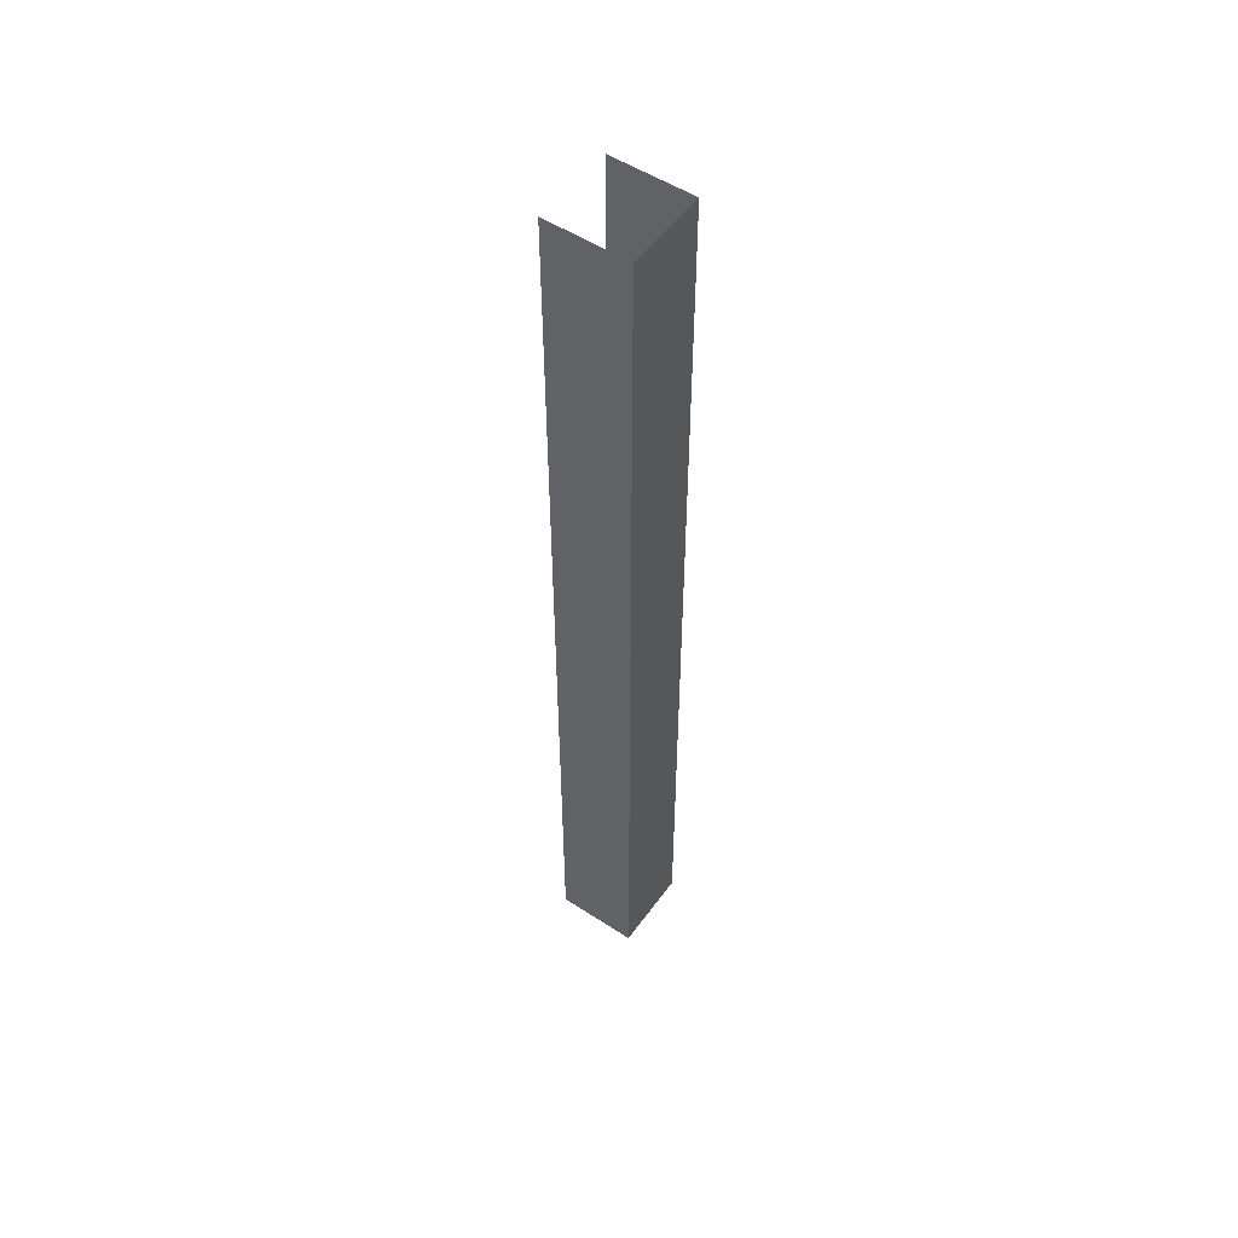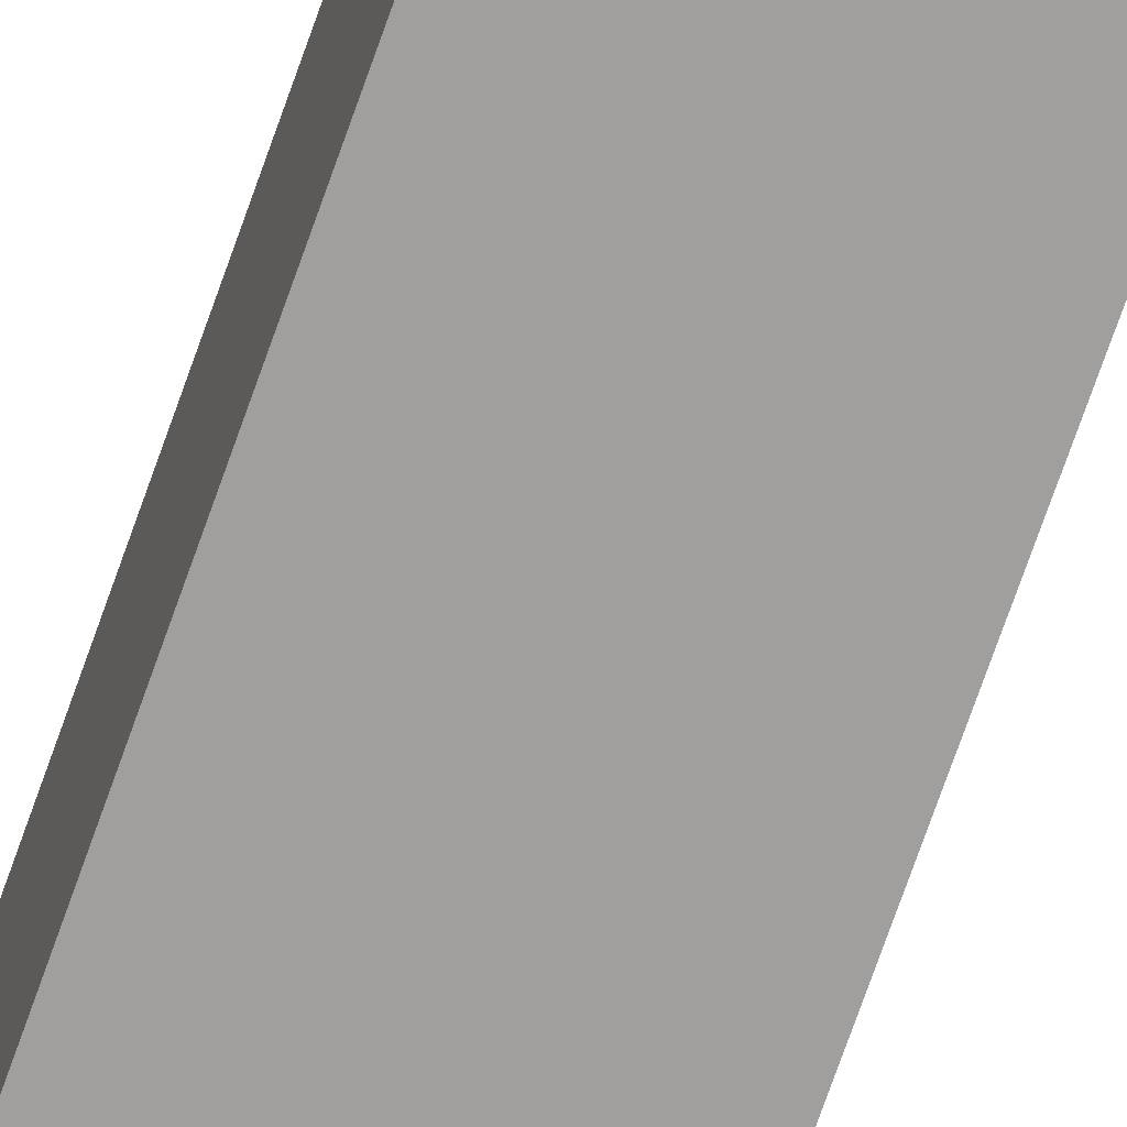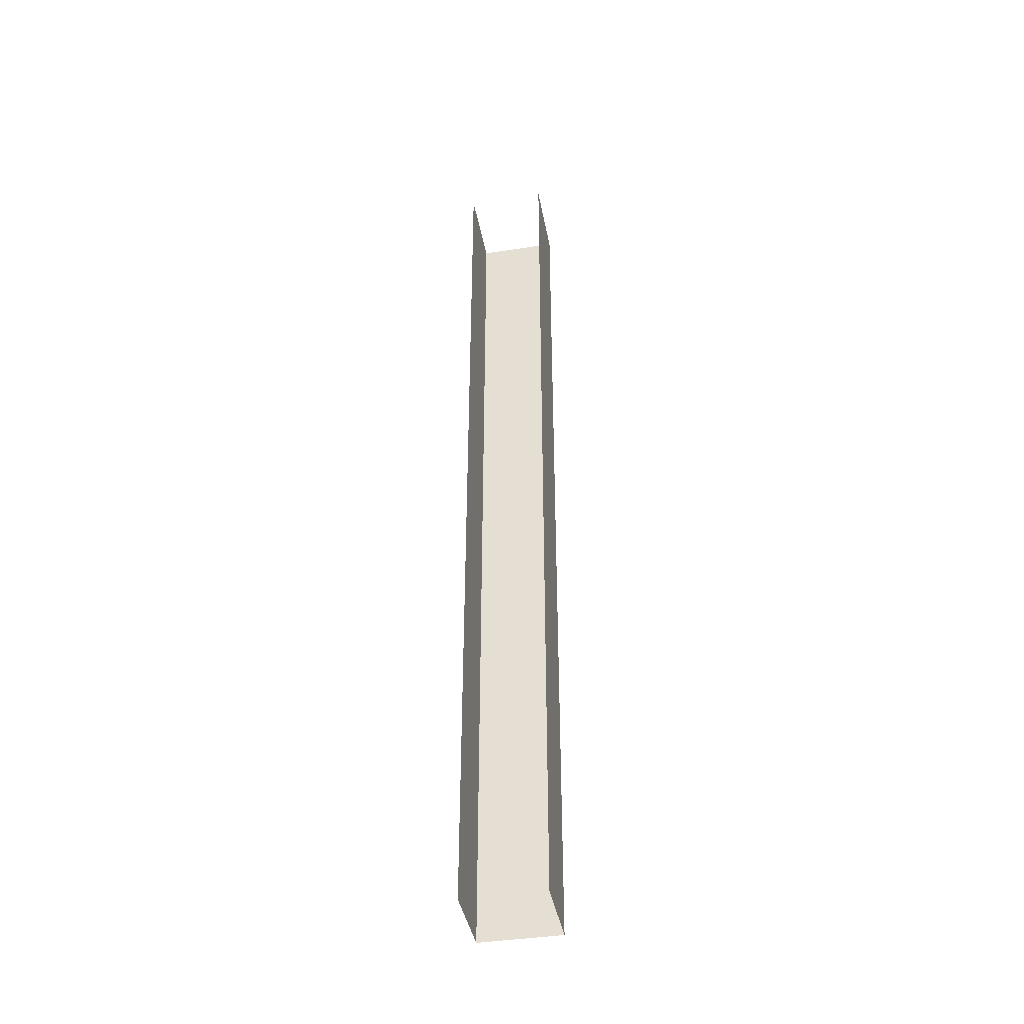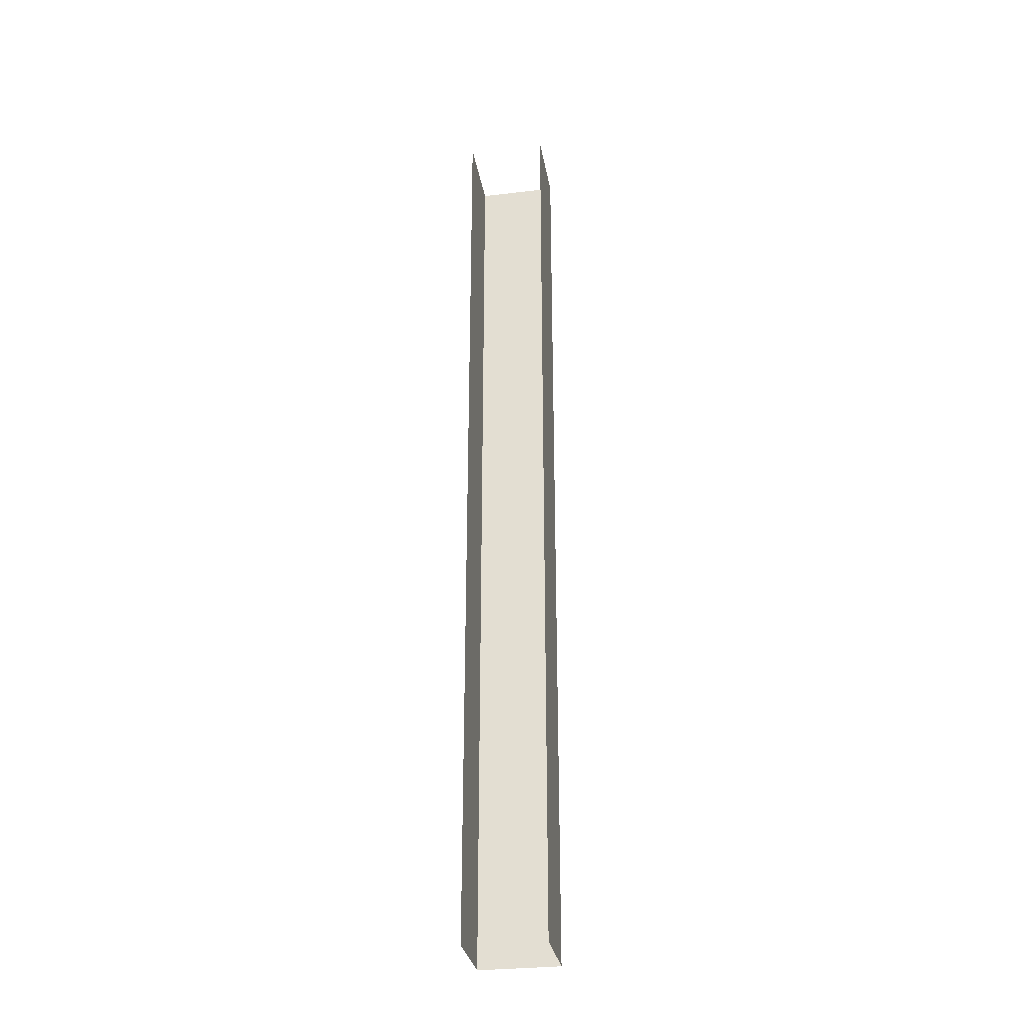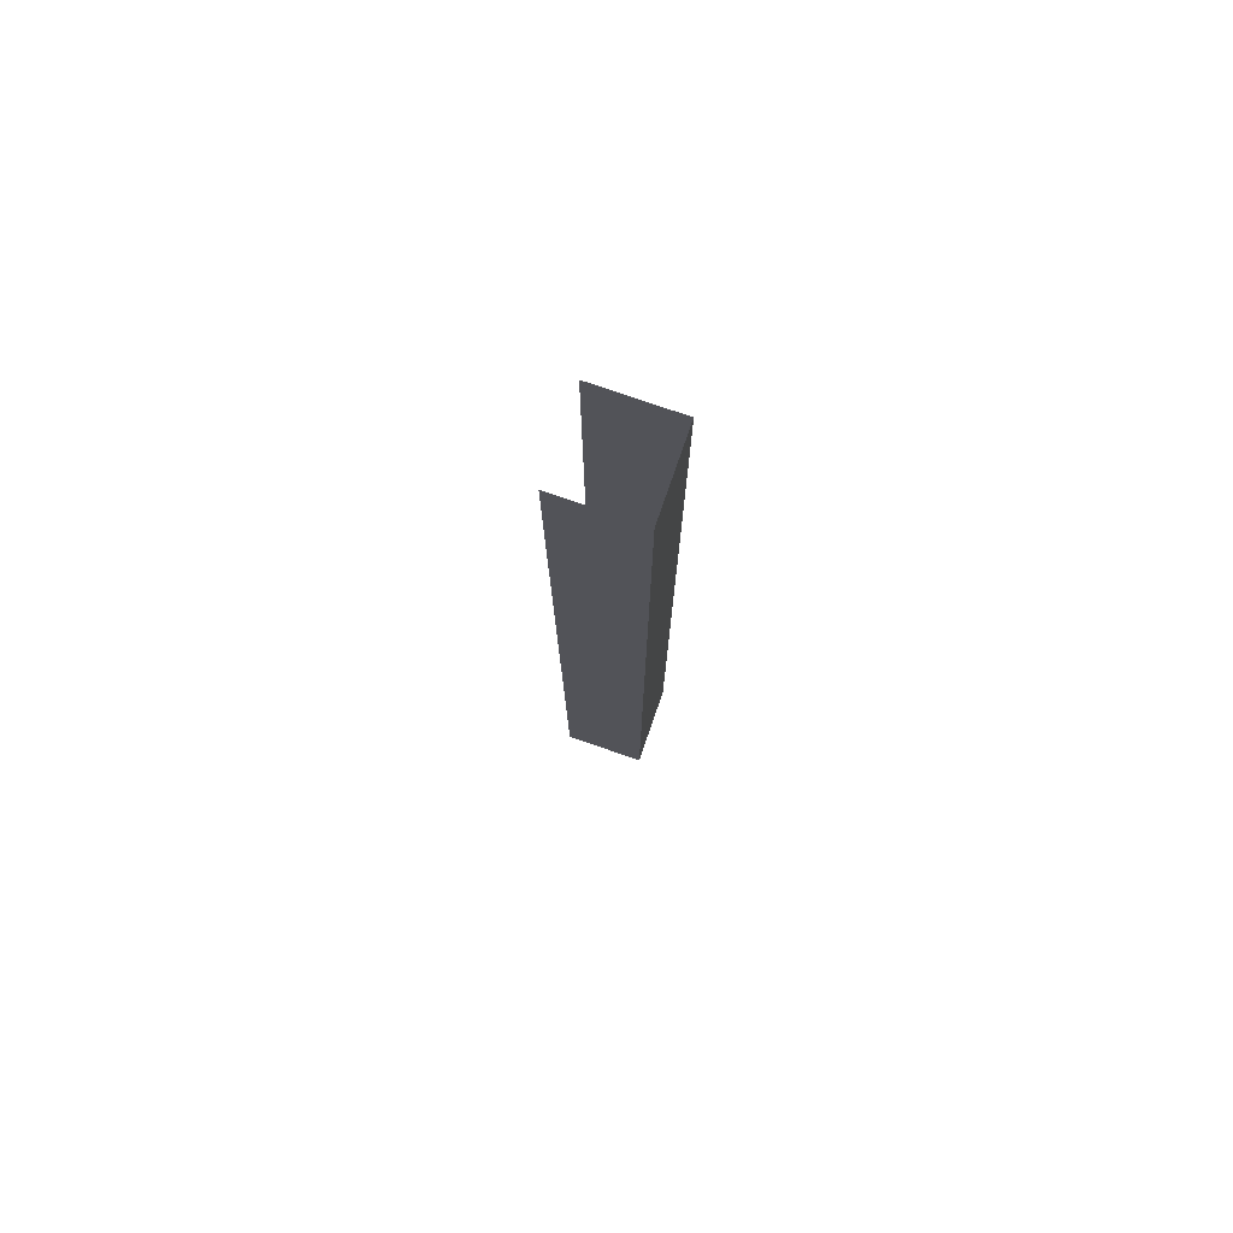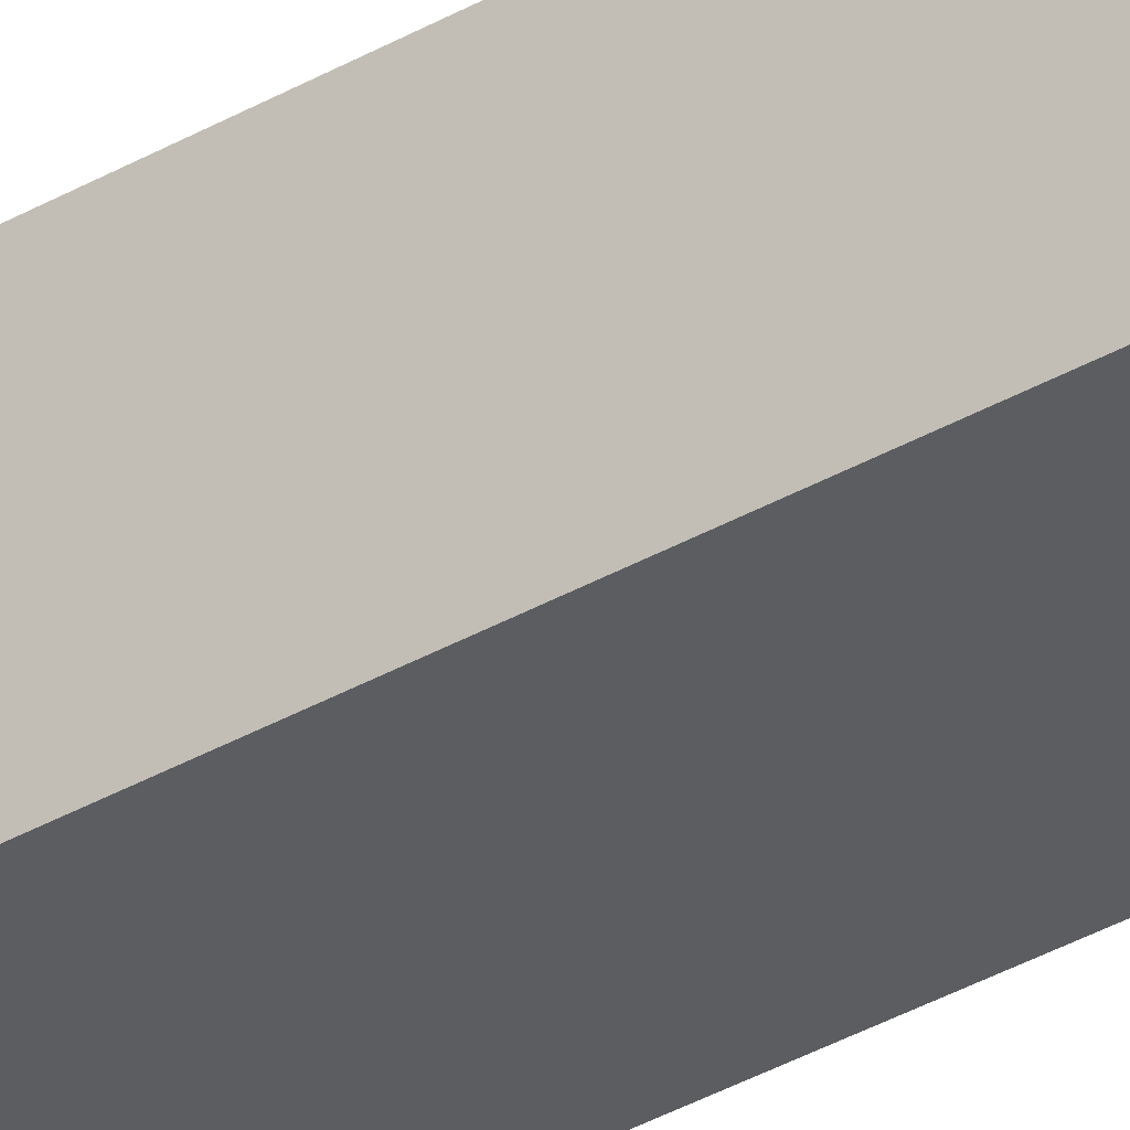
<metadata>
{"format":"obj","ext":"obj","renderer":"f3d","projection":"perspective","resolution":1024,"background":"white","views":[{"elev":52.8,"azim":-54.9,"up":"+Z"},{"elev":-71.5,"azim":-19.2,"up":"+Y"},{"elev":-41.3,"azim":-169.4,"up":"+Z"},{"elev":-30.5,"azim":-170.3,"up":"+Z"},{"elev":76.9,"azim":-70.9,"up":"+Z"},{"elev":-36.0,"azim":-53.0,"up":"+Y"}]}
</metadata>
<code>
v 0.000819 0.02396 -0.0252
v 0.000819 0.02346 -0.0193
v 0.000819 0.02396 -0.0193
v 0.000819 0.02346 -0.0252
v 0.000819 0.02346 -0.0252
v 0.000319 0.02346 -0.0193
v 0.000819 0.02346 -0.0193
v 0.000319 0.02346 -0.0252
v 0.000319 0.02346 -0.0252
v 0.000319 0.02396 -0.0193
v 0.000319 0.02346 -0.0193
v 0.000319 0.02396 -0.0252
f 1 3 2
f 1 2 4
f 5 7 6
f 5 6 8
f 9 11 10
f 9 10 12

</code>
